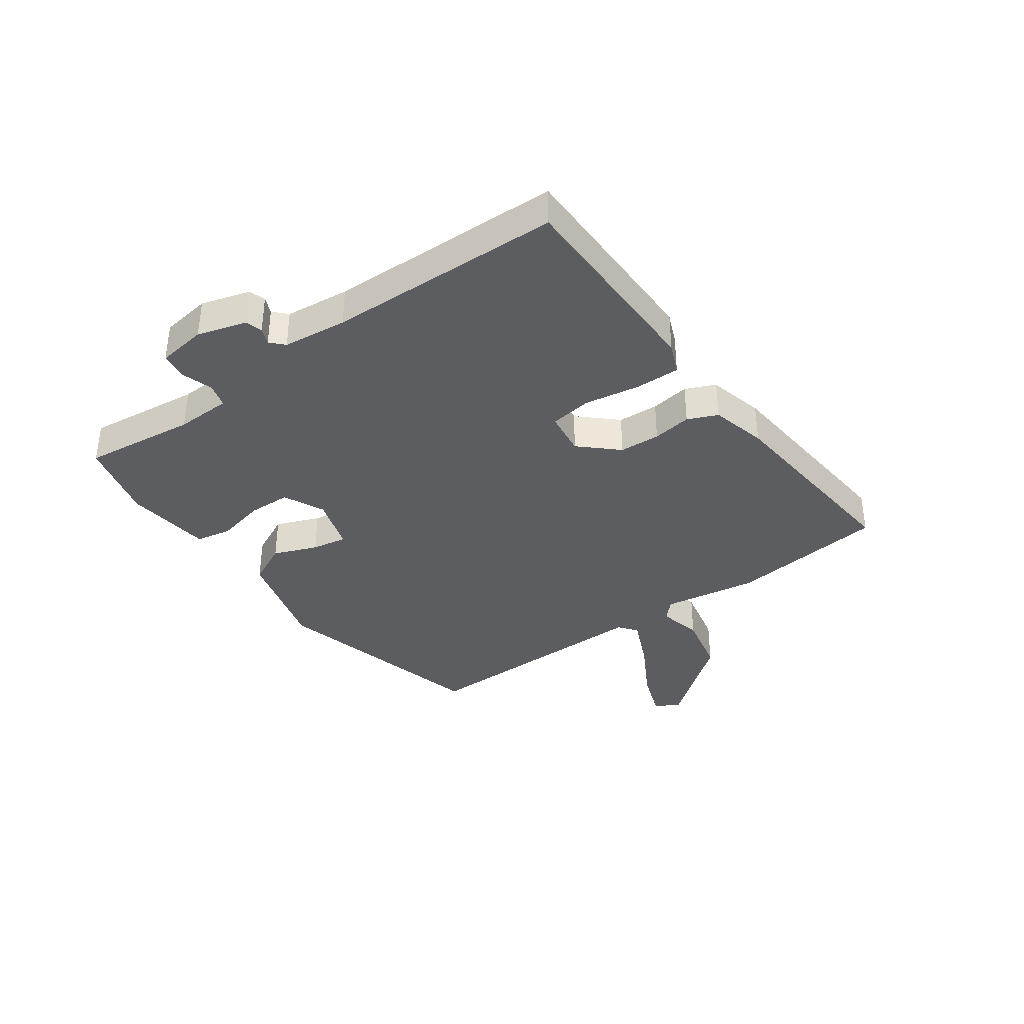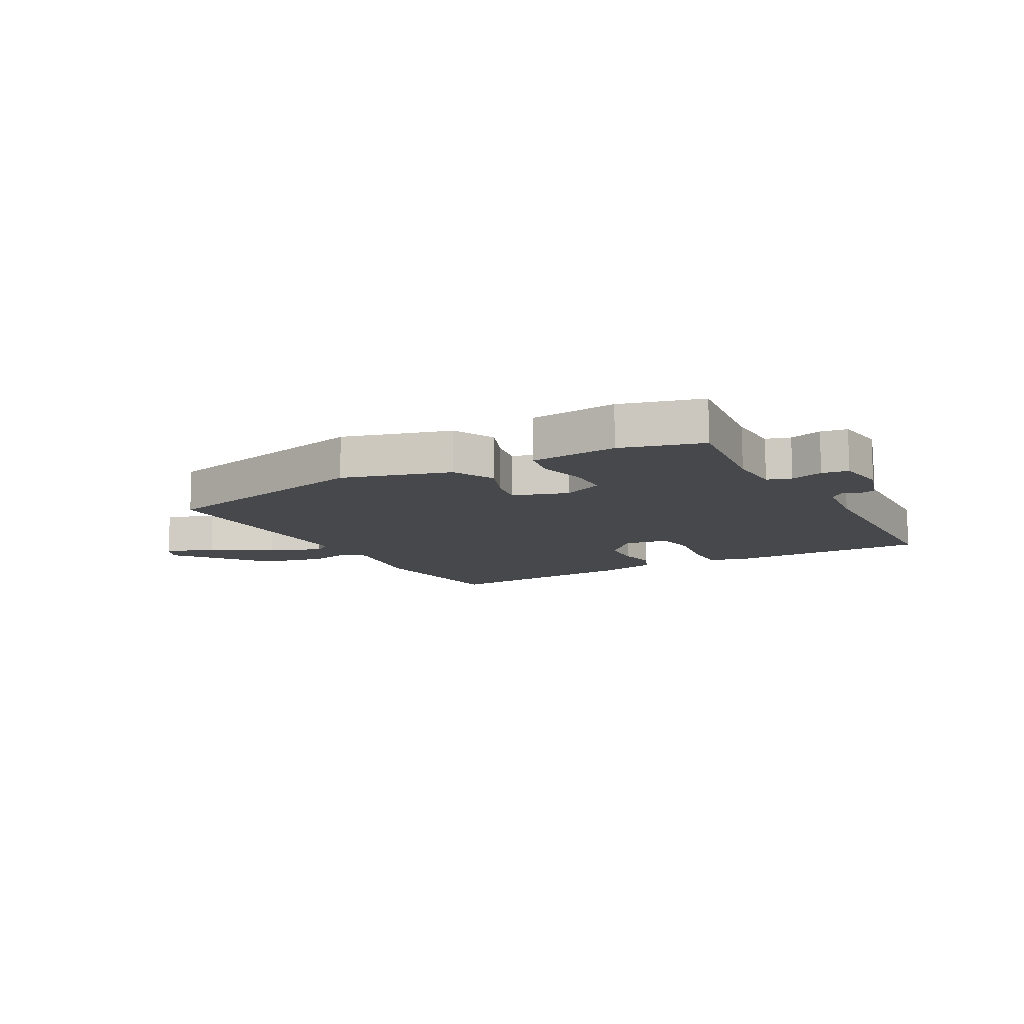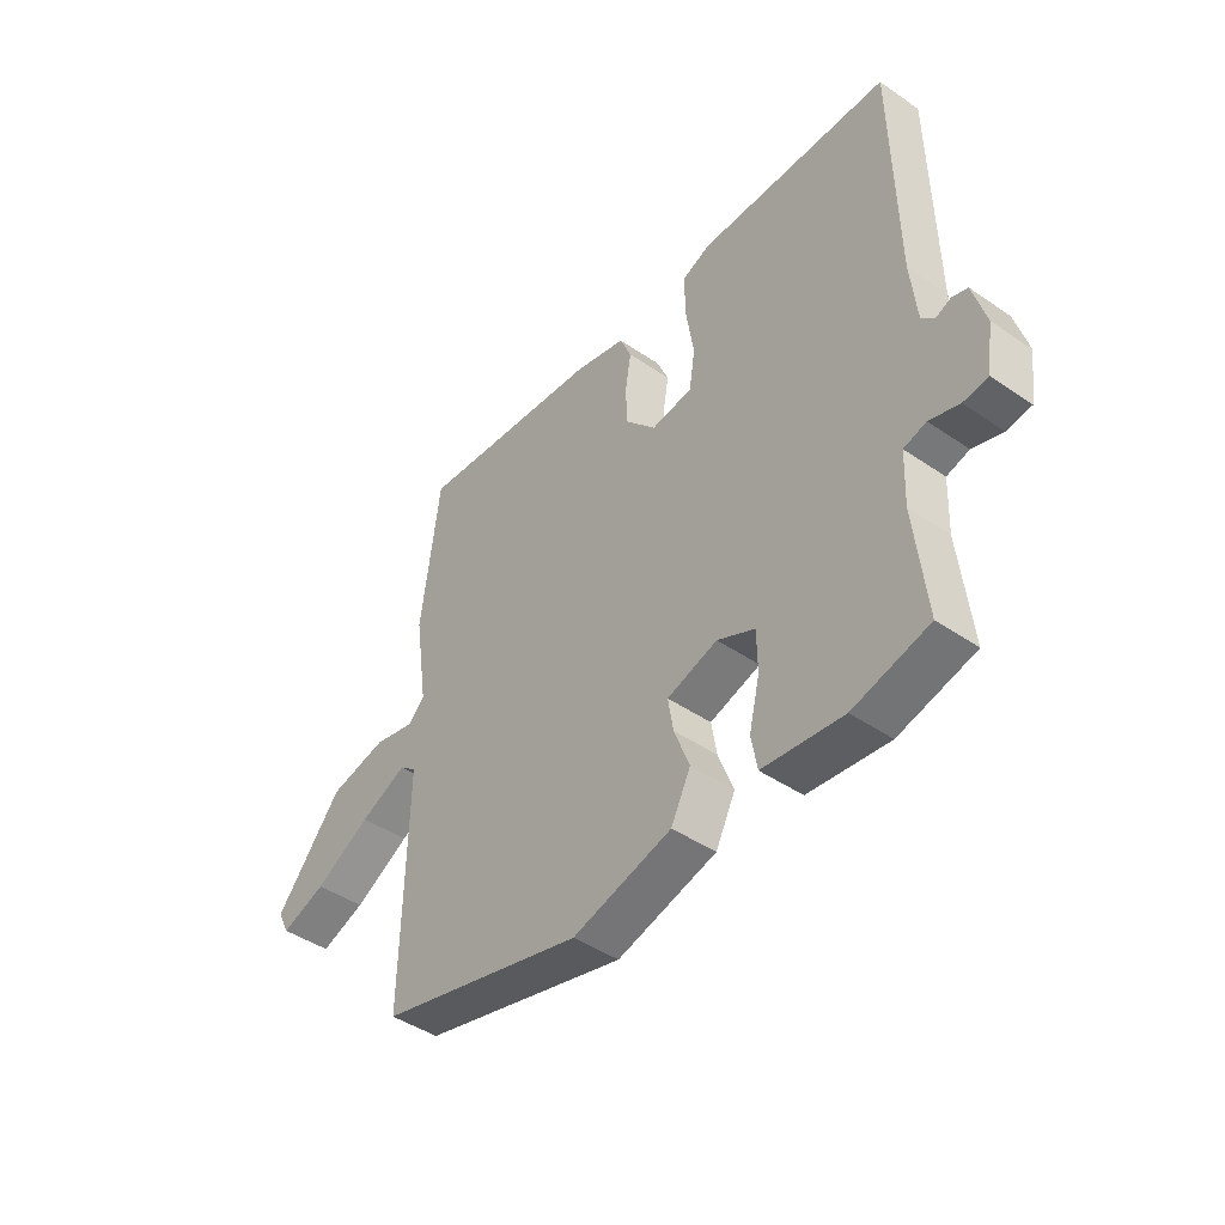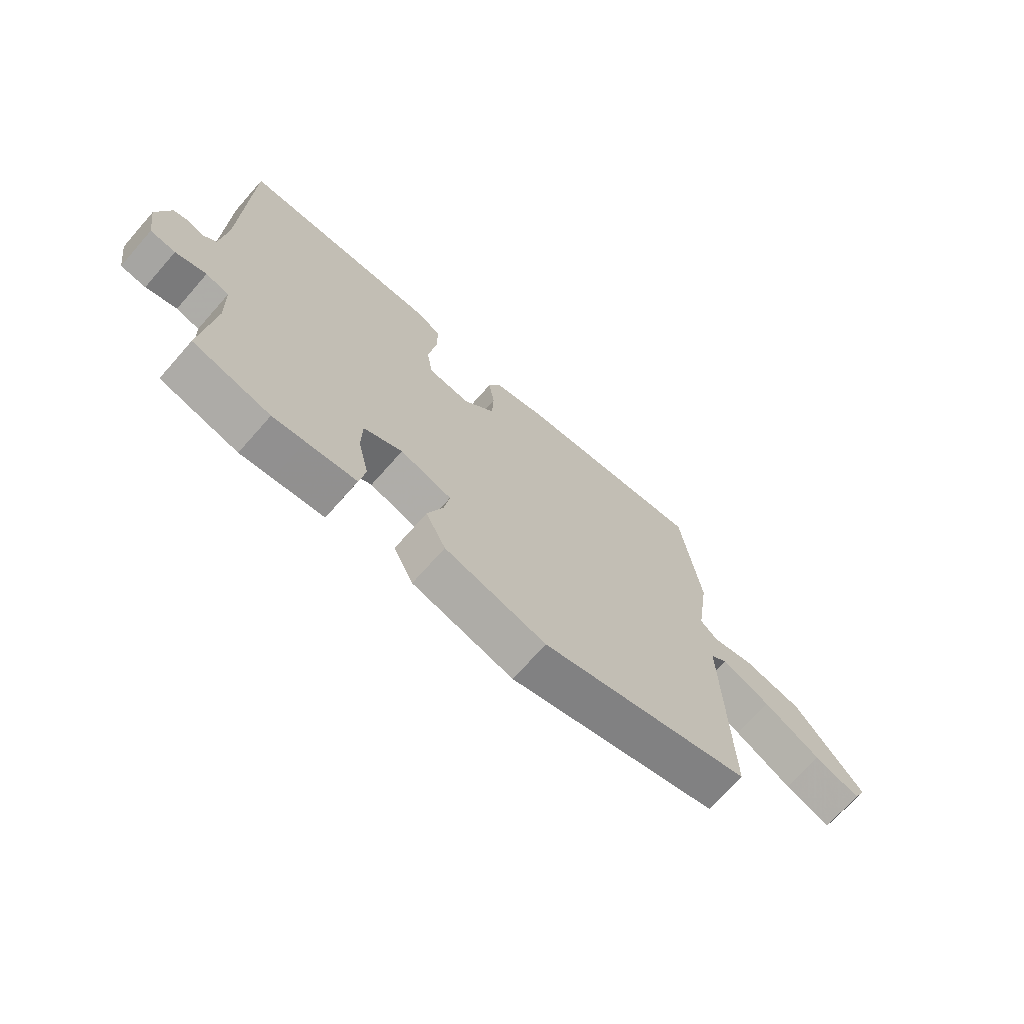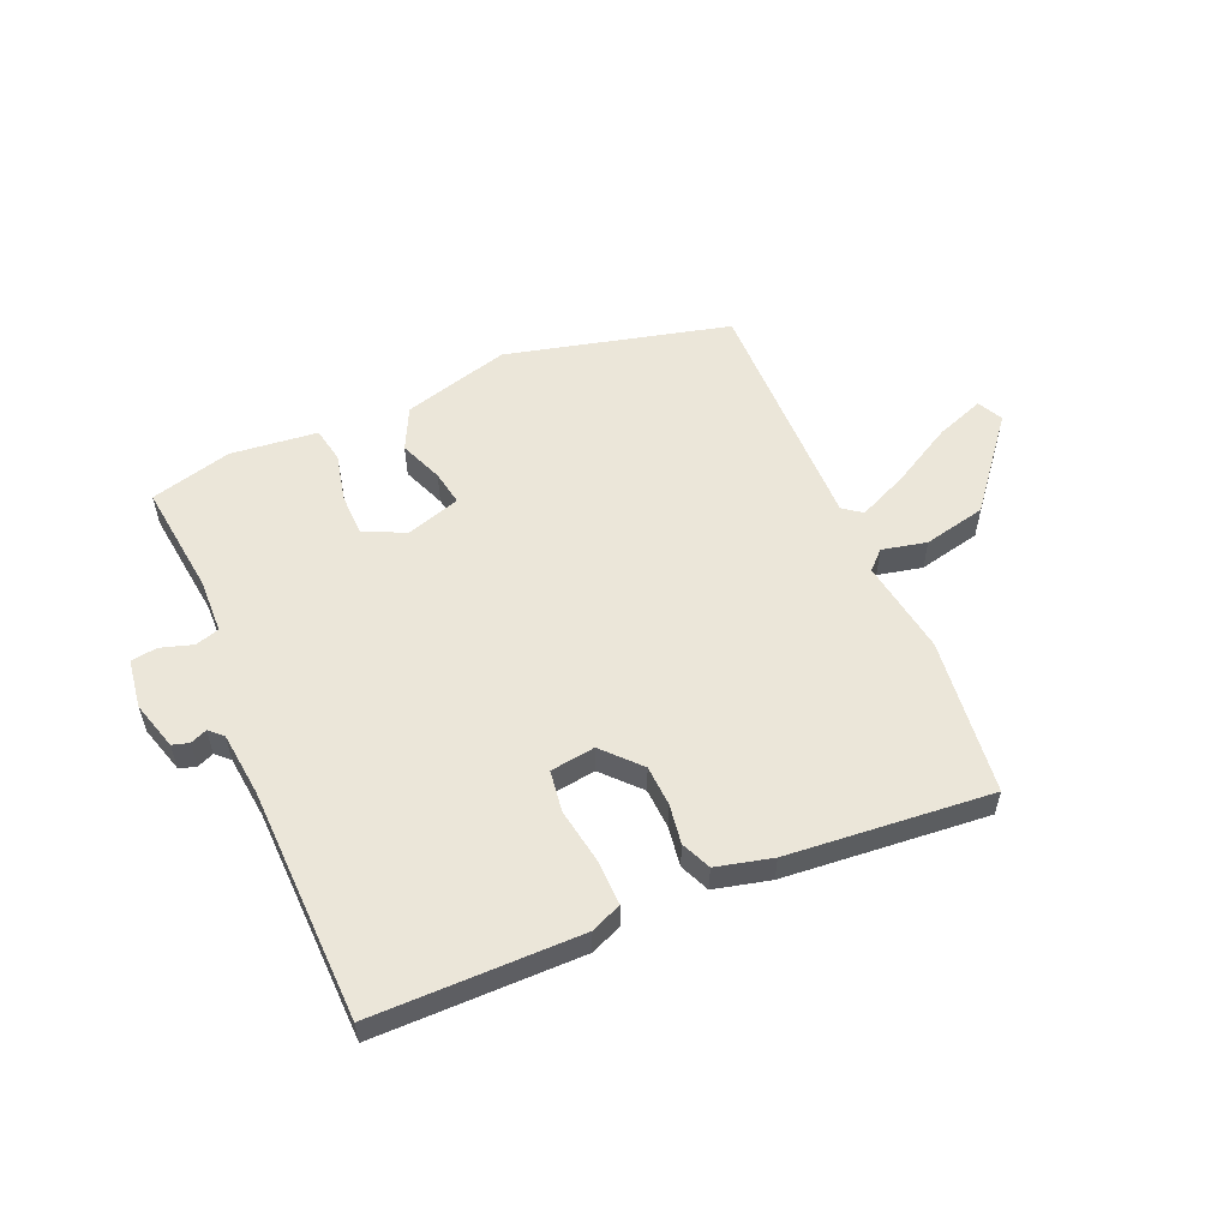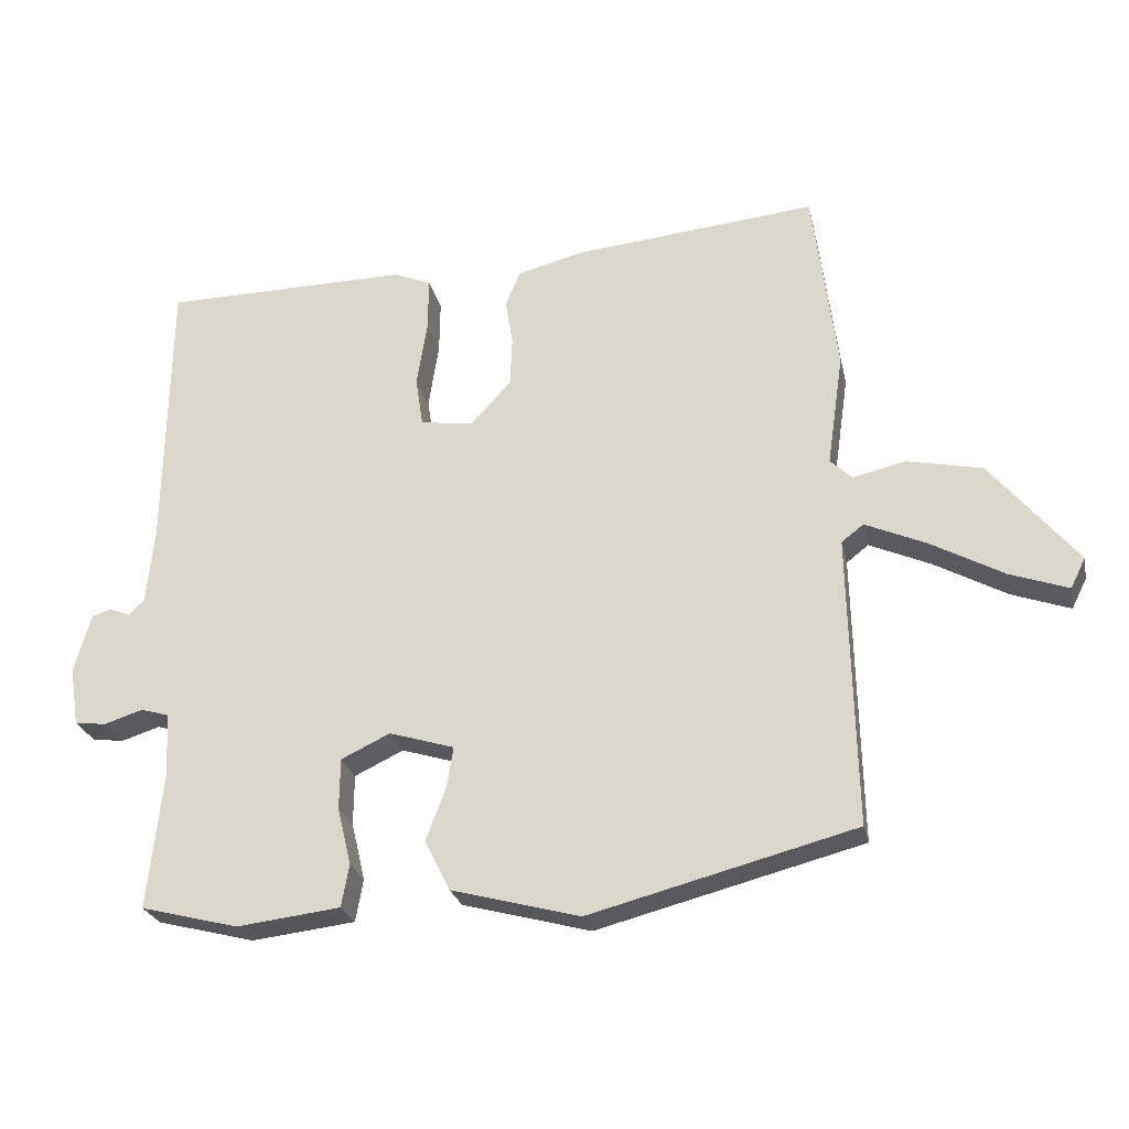
<metadata>
{"format":"obj","ext":"obj","renderer":"f3d","projection":"perspective","resolution":1024,"background":"white","views":[{"elev":-36.7,"azim":-54.9,"up":"+Y"},{"elev":-11.2,"azim":-152.0,"up":"+Y"},{"elev":-44.4,"azim":-128.7,"up":"+Z"},{"elev":-69.9,"azim":-41.4,"up":"+Z"},{"elev":55.6,"azim":-23.9,"up":"+Y"},{"elev":-25.2,"azim":12.1,"up":"+Z"}]}
</metadata>
<code>
v -0.373 0.07 -0.532
v -0.515 0.07 -0.496
v -0.494 0.07 -0.3
v -0.498 0.07 -0.204
v -0.54 0.07 -0.192
v -0.596 0.07 -0.21
v -0.642 0.07 -0.204
v -0.655 0.07 -0.118
v -0.631 0.07 -0.033
v -0.602 0.07 -0.024
v -0.573 0.07 -0.036
v -0.55 0.07 -0.014
v -0.539 0.07 0.098
v -0.533 0.07 0.505
v -0.173 0.07 0.51
v -0.119 0.07 0.488
v -0.12 0.07 0.409
v -0.135 0.07 0.313
v -0.124 0.07 0.241
v -0.046 0.07 0.231
v 0.012 0.07 0.295
v 0.015 0.07 0.366
v 0.004 0.07 0.434
v 0.026 0.07 0.486
v 0.123 0.07 0.511
v 0.477 0.07 0.546
v 0.512 0.07 0.274
v 0.488 0.07 0.108
v 0.52 0.07 0.078
v 0.597 0.07 0.096
v 0.706 0.07 0.073
v 0.833 0.07 -0.081
v 0.811 0.07 -0.125
v 0.726 0.07 -0.095
v 0.62 0.07 -0.037
v 0.531 0.07 0.002
v 0.499 0.07 -0.023
v 0.508 0.07 -0.448
v 0.121 0.07 -0.549
v -0.066 0.07 -0.499
v -0.103 0.07 -0.426
v -0.074 0.07 -0.35
v -0.064 0.07 -0.289
v -0.159 0.07 -0.26
v -0.23 0.07 -0.294
v -0.231 0.07 -0.368
v -0.211 0.07 -0.452
v -0.222 0.07 -0.514
v -0.314 0.07 -0.525
v -0.373 0 -0.532
v -0.515 0 -0.496
v -0.494 0 -0.3
v -0.498 0 -0.204
v -0.54 0 -0.192
v -0.596 0 -0.21
v -0.642 0 -0.204
v -0.655 0 -0.118
v -0.631 0 -0.033
v -0.602 0 -0.024
v -0.573 0 -0.036
v -0.55 0 -0.014
v -0.539 0 0.098
v -0.533 0 0.505
v -0.173 0 0.51
v -0.119 0 0.488
v -0.12 0 0.409
v -0.135 0 0.313
v -0.124 0 0.241
v -0.046 0 0.231
v 0.012 0 0.295
v 0.015 0 0.366
v 0.004 0 0.434
v 0.026 0 0.486
v 0.123 0 0.511
v 0.477 0 0.546
v 0.512 0 0.274
v 0.488 0 0.108
v 0.52 0 0.078
v 0.597 0 0.096
v 0.706 0 0.073
v 0.833 0 -0.081
v 0.811 0 -0.125
v 0.726 0 -0.095
v 0.62 0 -0.037
v 0.531 0 0.002
v 0.499 0 -0.023
v 0.508 0 -0.448
v 0.121 0 -0.549
v -0.066 0 -0.499
v -0.103 0 -0.426
v -0.074 0 -0.35
v -0.064 0 -0.289
v -0.159 0 -0.26
v -0.23 0 -0.294
v -0.231 0 -0.368
v -0.211 0 -0.452
v -0.222 0 -0.514
v -0.314 0 -0.525
f 1 2 3
f 49 1 3
f 48 49 3
f 47 48 3
f 46 47 3
f 45 46 3 4
f 44 45 4
f 40 41 42
f 39 40 42
f 38 39 42
f 37 38 42
f 36 37 42 43
f 33 34 35
f 32 33 35
f 31 32 35
f 30 31 35
f 29 30 35
f 28 29 35 36
f 26 27 28
f 25 26 28
f 24 25 28
f 23 24 28
f 22 23 28
f 21 22 28 36
f 36 43 44
f 21 36 44
f 20 21 44
f 16 17 18
f 15 16 18
f 14 15 18
f 13 14 18
f 12 13 18 19
f 44 4 5
f 20 44 5
f 19 20 5
f 12 19 5
f 11 12 5
f 9 10 11
f 8 9 11
f 7 8 11
f 6 7 11
f 5 6 11
f 52 51 50
f 52 50 98
f 52 98 97
f 52 97 96
f 52 96 95
f 53 52 95 94
f 53 94 93
f 91 90 89
f 91 89 88
f 91 88 87
f 91 87 86
f 92 91 86 85
f 84 83 82
f 84 82 81
f 84 81 80
f 84 80 79
f 84 79 78
f 85 84 78 77
f 77 76 75
f 77 75 74
f 77 74 73
f 77 73 72
f 77 72 71
f 85 77 71 70
f 93 92 85
f 93 85 70
f 93 70 69
f 67 66 65
f 67 65 64
f 67 64 63
f 67 63 62
f 68 67 62 61
f 54 53 93
f 54 93 69
f 54 69 68
f 54 68 61
f 54 61 60
f 60 59 58
f 60 58 57
f 60 57 56
f 60 56 55
f 60 55 54
f 1 50 51 2
f 2 51 52 3
f 3 52 53 4
f 4 53 54 5
f 5 54 55 6
f 6 55 56 7
f 7 56 57 8
f 8 57 58 9
f 9 58 59 10
f 10 59 60 11
f 11 60 61 12
f 12 61 62 13
f 13 62 63 14
f 14 63 64 15
f 15 64 65 16
f 16 65 66 17
f 17 66 67 18
f 18 67 68 19
f 19 68 69 20
f 20 69 70 21
f 21 70 71 22
f 22 71 72 23
f 23 72 73 24
f 24 73 74 25
f 25 74 75 26
f 26 75 76 27
f 27 76 77 28
f 28 77 78 29
f 29 78 79 30
f 30 79 80 31
f 31 80 81 32
f 32 81 82 33
f 33 82 83 34
f 34 83 84 35
f 35 84 85 36
f 36 85 86 37
f 37 86 87 38
f 38 87 88 39
f 39 88 89 40
f 40 89 90 41
f 41 90 91 42
f 42 91 92 43
f 43 92 93 44
f 44 93 94 45
f 45 94 95 46
f 46 95 96 47
f 47 96 97 48
f 48 97 98 49
f 49 98 50 1

</code>
